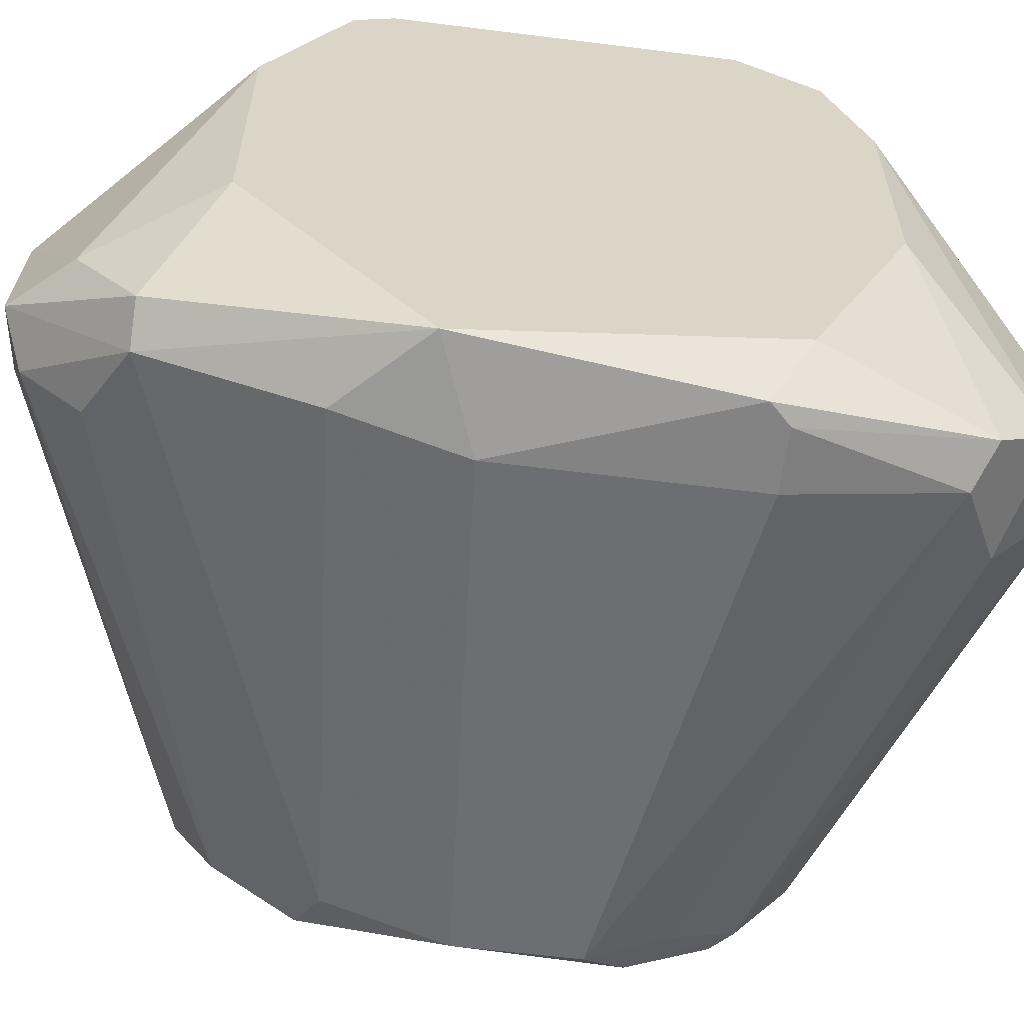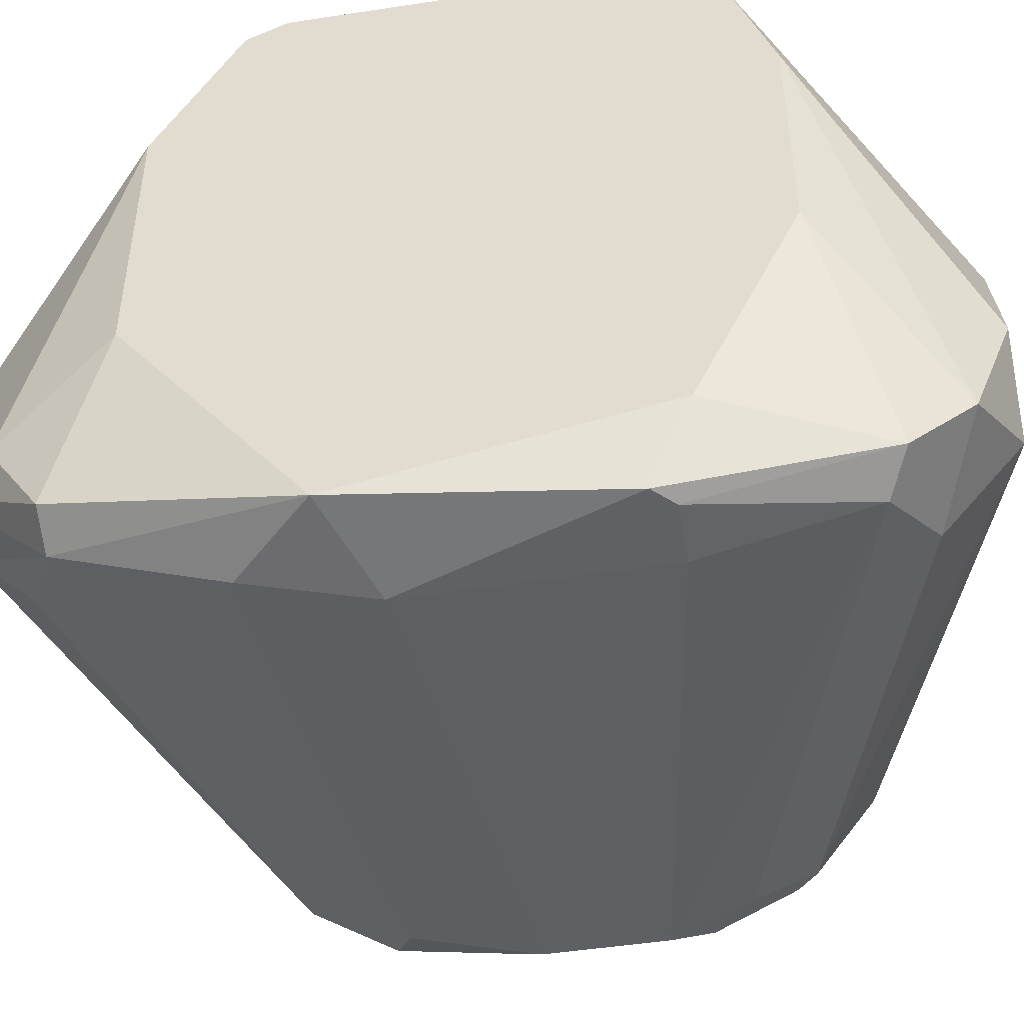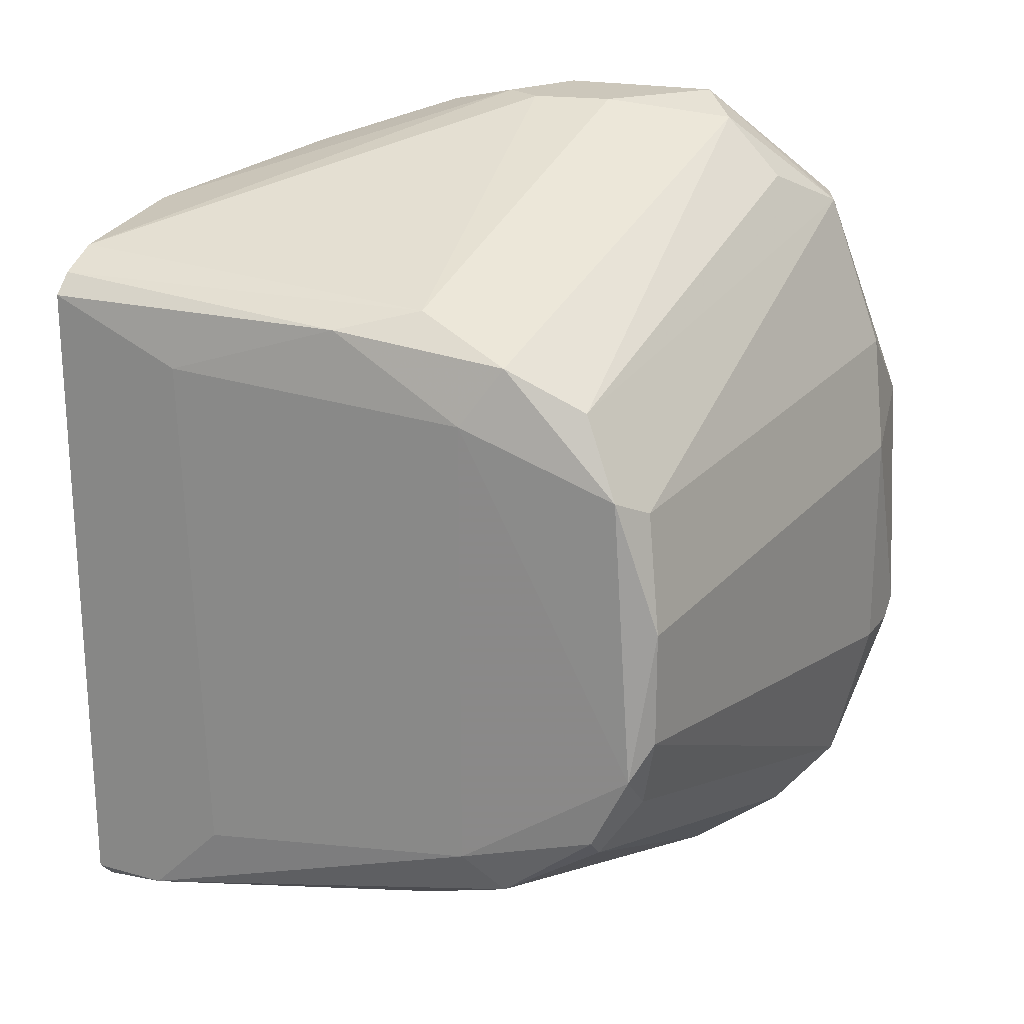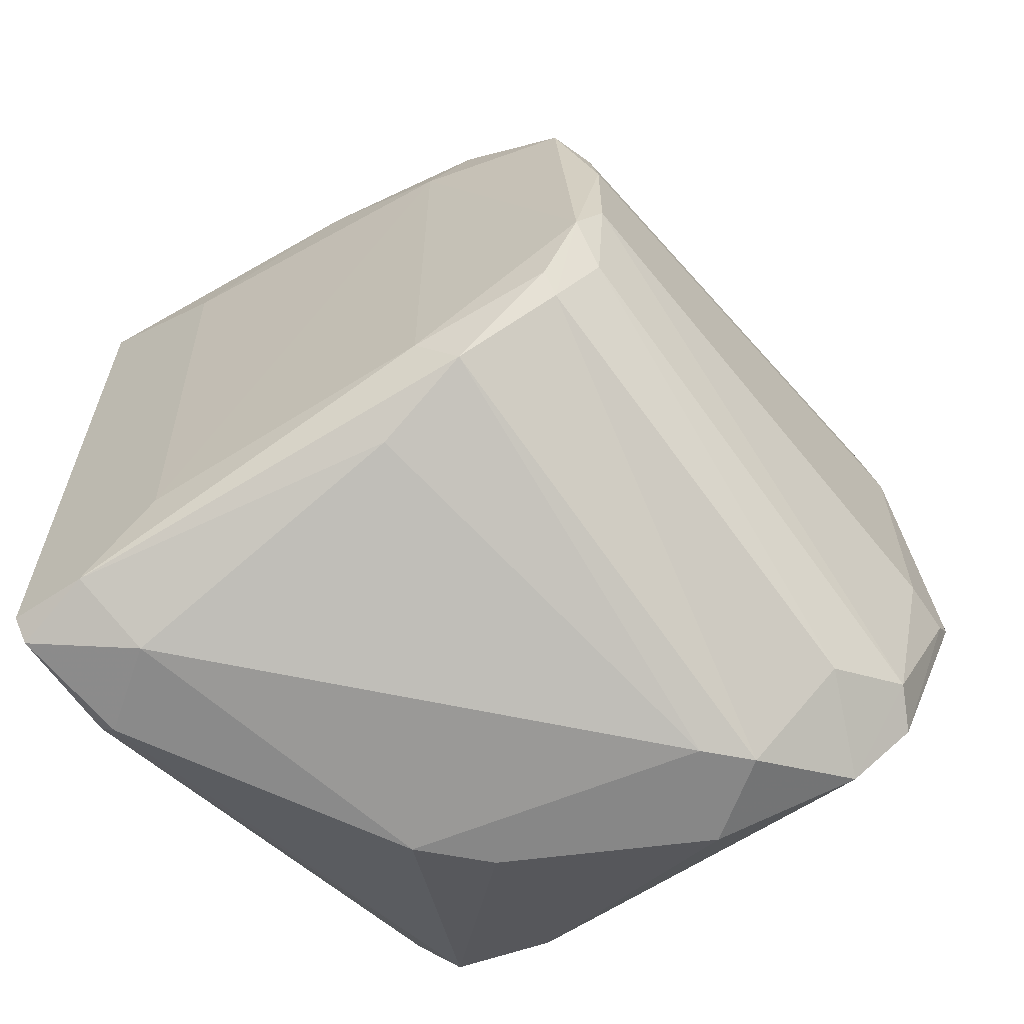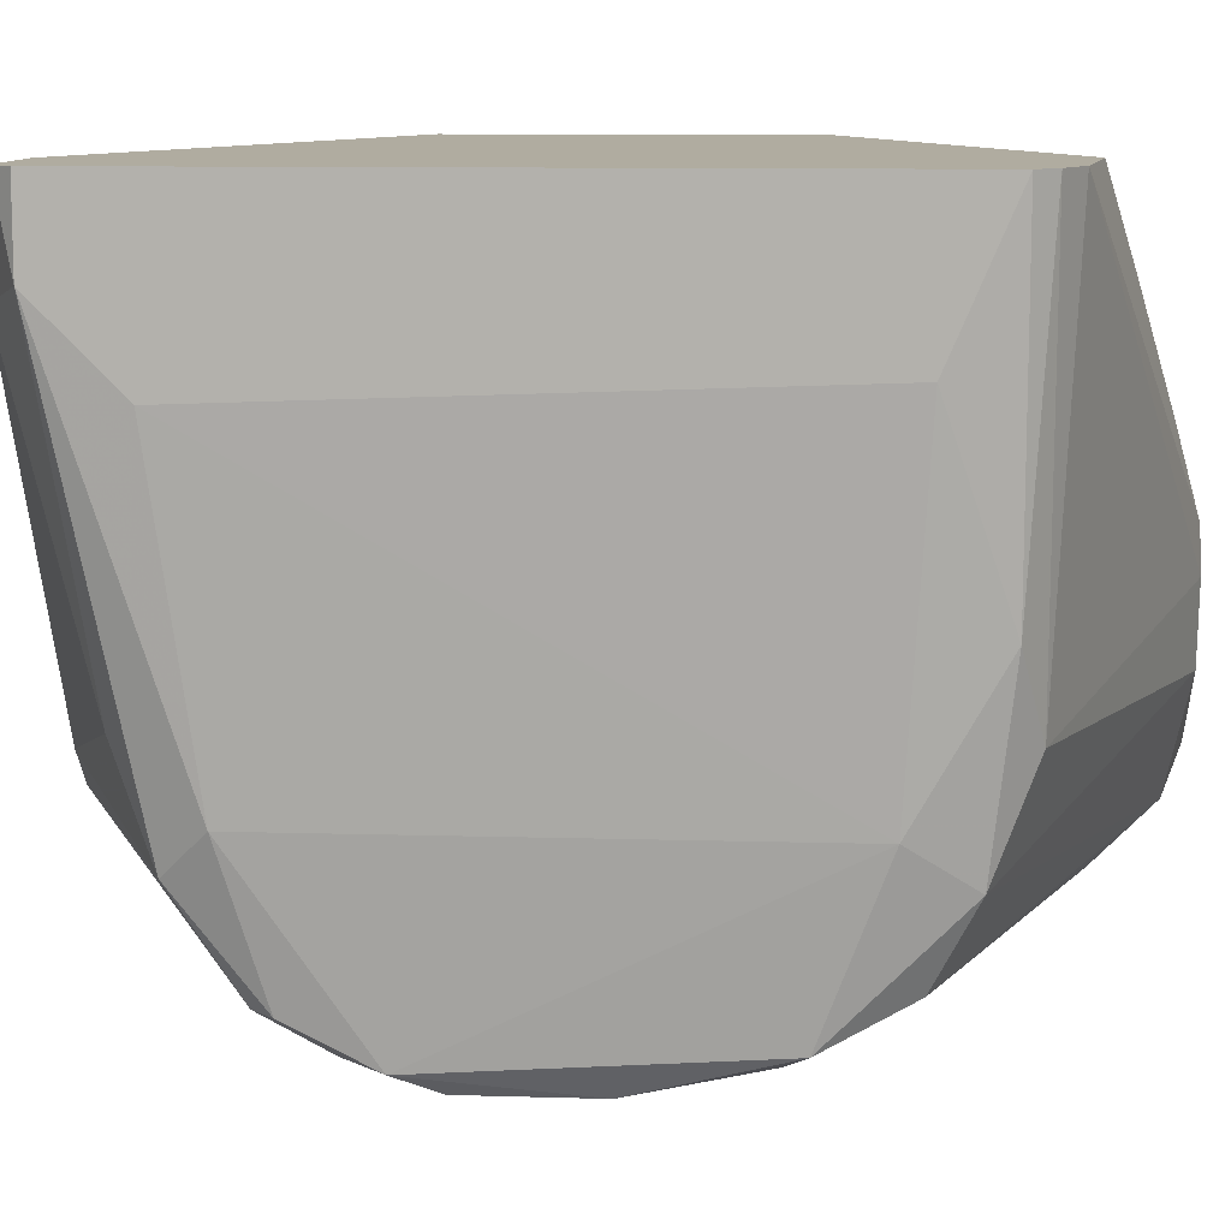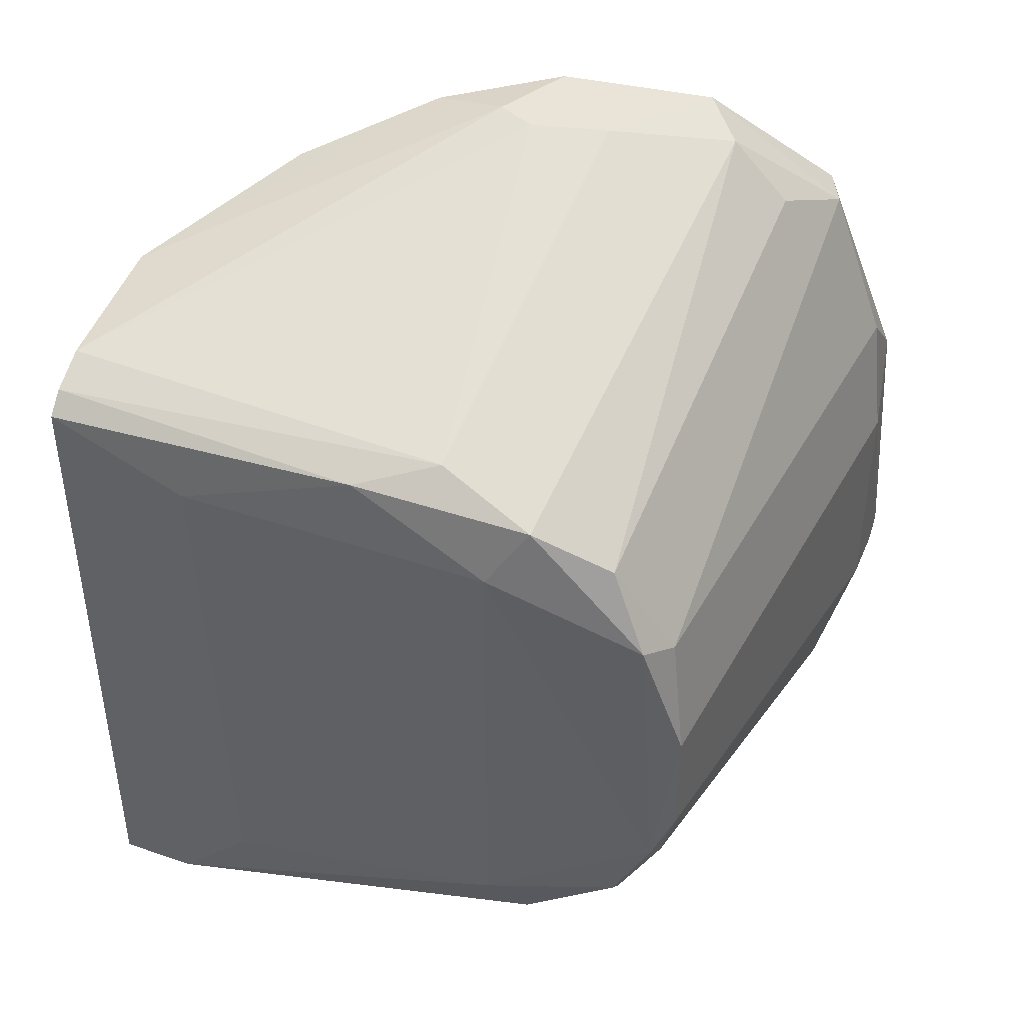
<metadata>
{"format":"obj","ext":"obj","renderer":"f3d","projection":"perspective","resolution":1024,"background":"white","views":[{"elev":-61.0,"azim":82.7,"up":"+Y"},{"elev":-48.5,"azim":99.7,"up":"+Y"},{"elev":21.6,"azim":-63.6,"up":"+Z"},{"elev":-62.3,"azim":-56.1,"up":"+Z"},{"elev":10.0,"azim":-85.6,"up":"+Y"},{"elev":43.2,"azim":-68.0,"up":"+Z"}]}
</metadata>
<code>
v 0.001324 -0.01439 0.01975
v 0.001324 -0.02107 -0.0165
v -0.01871 0.01042 0.01784
v -0.003445 -0.01534 0.02166
v -0.003445 -0.0182 0.0188
v 0.000372 -0.02297 0.009249
v 0.000372 -0.0182 -0.01937
v 0.000372 -0.02011 0.01689
v -0.02825 0.003738 0.01212
v -0.02825 0.002786 -0.01364
v -0.02825 0.01042 -0.01746
v -0.02825 0.01042 0.01498
v -0.02825 0.006599 -0.01746
v -0.006309 -0.01343 -0.02128
v -0.006309 -0.009612 0.02262
v -0.006309 -0.003895 0.02262
v -0.006309 -0.001985 -0.02128
v -0.02634 -0.01343 0.01403
v -0.02634 -0.01343 -0.01364
v -0.02634 -0.0182 -0.009819
v -0.02634 -0.02011 -0.006004
v -0.02634 -0.01915 0.008295
v -0.002492 -0.005802 0.02262
v -0.02157 0.009468 -0.01937
v -0.02157 0.01042 -0.01841
v -0.001537 -0.01343 0.02262
v -0.001537 -0.01152 -0.02128
v 0.00228 -0.02393 -0.007912
v 0.00228 -0.01915 0.01689
v -0.02729 0.01042 -0.01841
v -0.02729 0.01042 0.01594
v -0.02729 -0.004847 0.01498
v -0.02729 -0.01152 0.01116
v -0.02729 -0.01152 -0.01174
v -0.007261 -0.005802 0.02262
v 0.004185 -0.009612 -0.01364
v 0.004185 0.007558 -0.01174
v 0.004185 -0.02297 0.005438
v 0.004185 0.009468 0.01021
v 0.004185 0.01042 0.008295
v 0.004185 0.01042 -0.007912
v 0.004185 -0.02011 -0.00887
v 0.004185 -0.01152 0.01403
v 0.004185 0.001835 0.01403
v 0.004185 0.001835 -0.01364
v -0.004401 -0.01534 -0.02128
v -0.004401 -0.02011 -0.01746
v -0.02443 0.005648 -0.01937
v -0.02443 -0.02011 -0.007912
v -0.02443 -0.02011 0.007341
v -0.000584 -0.02393 0.003526
v -0.000584 -0.02393 -0.007912
v -0.000584 -0.02202 -0.01555
v 0.003233 -0.02393 -0.006958
v -0.01013 0.005648 0.01975
v -0.00917 0.00088 -0.02128
v -0.02539 -0.008657 -0.01555
v -0.02539 -0.008657 0.01594
v -0.02539 -0.0182 -0.01078
v -0.02539 -0.02107 0.001618
v -0.02539 -0.02107 -0.004101
v -0.02539 0.01042 0.01689
v -0.02539 -0.01725 0.01212
v -0.005353 -7.9e-05 0.02166
f 38 51 54
f 41 30 31
f 41 39 38
f 41 38 45
f 41 31 3
f 45 38 42
f 46 56 27
f 38 39 44
f 3 16 64
f 24 56 48
f 13 30 48
f 30 24 48
f 60 22 21
f 41 45 37
f 56 24 37
f 19 20 34
f 13 19 34
f 20 21 34
f 31 30 12
f 13 9 12
f 52 28 51
f 60 52 51
f 38 6 51
f 39 41 40
f 41 3 40
f 3 39 40
f 26 16 15
f 58 18 15
f 22 18 33
f 21 22 33
f 34 21 33
f 39 3 55
f 3 64 55
f 64 39 55
f 18 22 63
f 63 5 4
f 26 15 4
f 15 18 4
f 18 63 4
f 16 26 23
f 44 39 23
f 64 16 23
f 39 64 23
f 45 42 36
f 42 2 36
f 29 38 43
f 38 44 43
f 28 52 53
f 2 28 53
f 16 3 62
f 3 31 62
f 31 58 62
f 38 29 8
f 29 26 8
f 6 38 8
f 5 63 8
f 4 5 8
f 26 4 8
f 46 27 7
f 27 45 7
f 47 46 7
f 45 36 7
f 36 2 7
f 2 53 7
f 53 47 7
f 52 60 61
f 60 21 61
f 53 52 61
f 26 29 1
f 23 26 1
f 44 23 1
f 29 43 1
f 43 44 1
f 19 46 59
f 20 19 59
f 21 20 59
f 46 47 59
f 27 56 17
f 45 27 17
f 37 45 17
f 56 37 17
f 19 13 57
f 13 48 57
f 22 60 50
f 60 51 50
f 51 6 50
f 63 22 50
f 6 8 50
f 8 63 50
f 30 13 11
f 12 30 11
f 13 12 11
f 9 13 10
f 13 34 10
f 33 9 10
f 34 33 10
f 56 46 14
f 46 19 14
f 48 56 14
f 19 57 14
f 57 48 14
f 15 16 35
f 58 15 35
f 16 62 35
f 62 58 35
f 30 41 25
f 24 30 25
f 41 37 25
f 37 24 25
f 47 53 49
f 61 21 49
f 53 61 49
f 21 59 49
f 59 47 49
f 58 31 32
f 18 58 32
f 31 12 32
f 12 9 32
f 33 18 32
f 9 33 32
f 28 2 54
f 42 38 54
f 2 42 54
f 51 28 54

</code>
